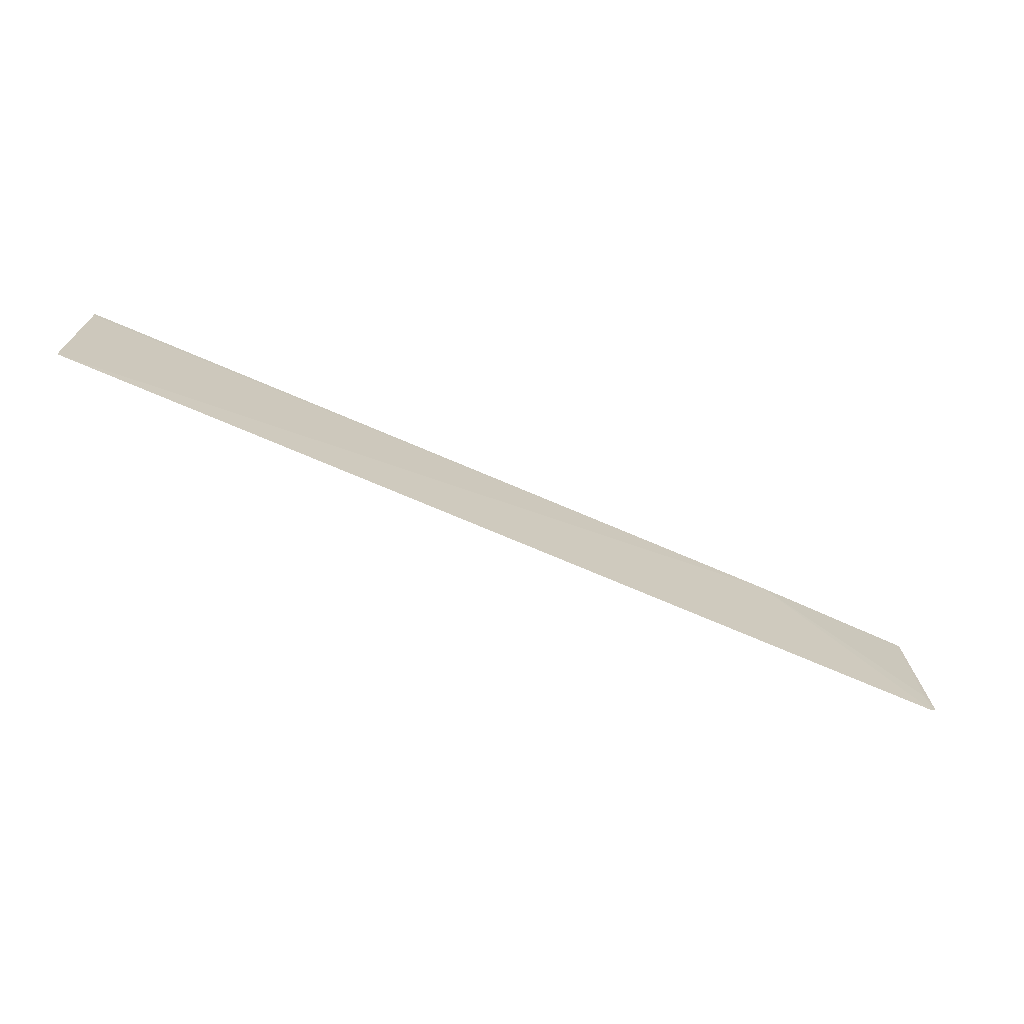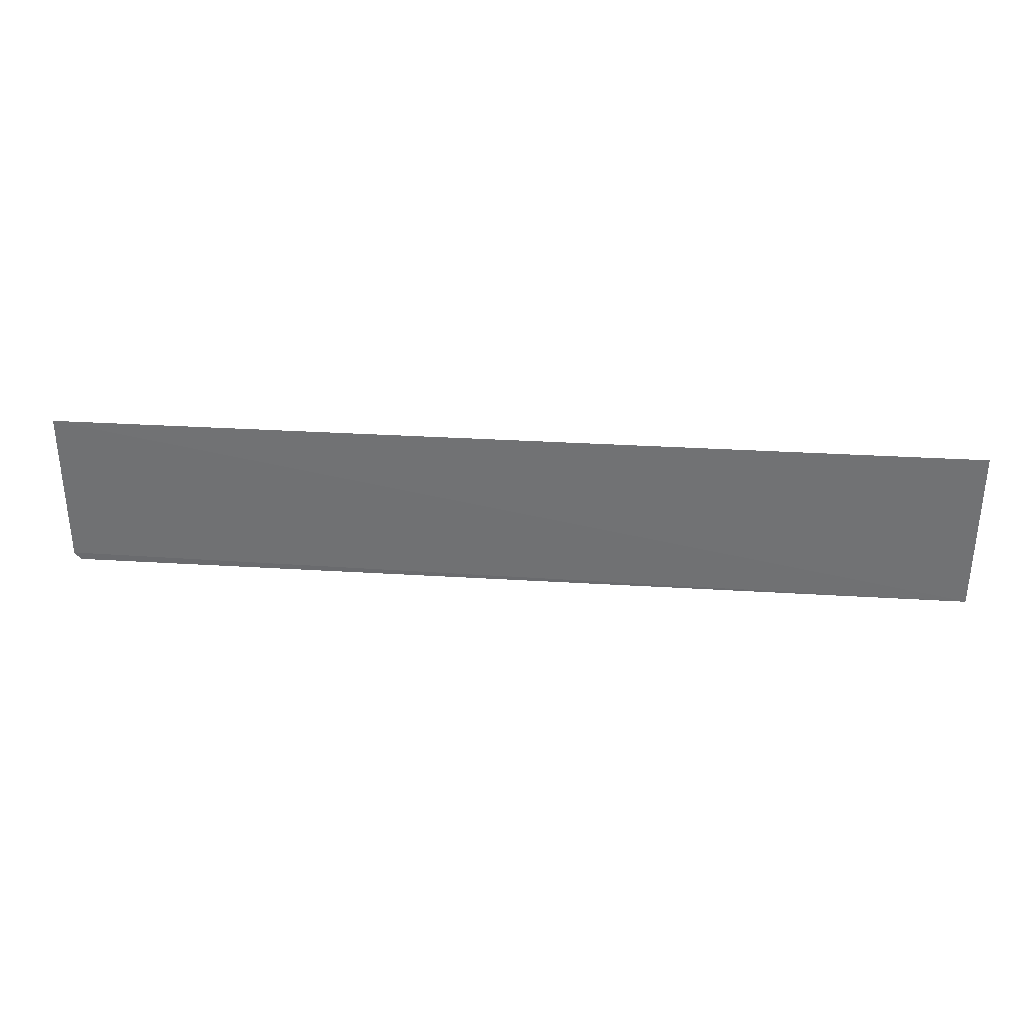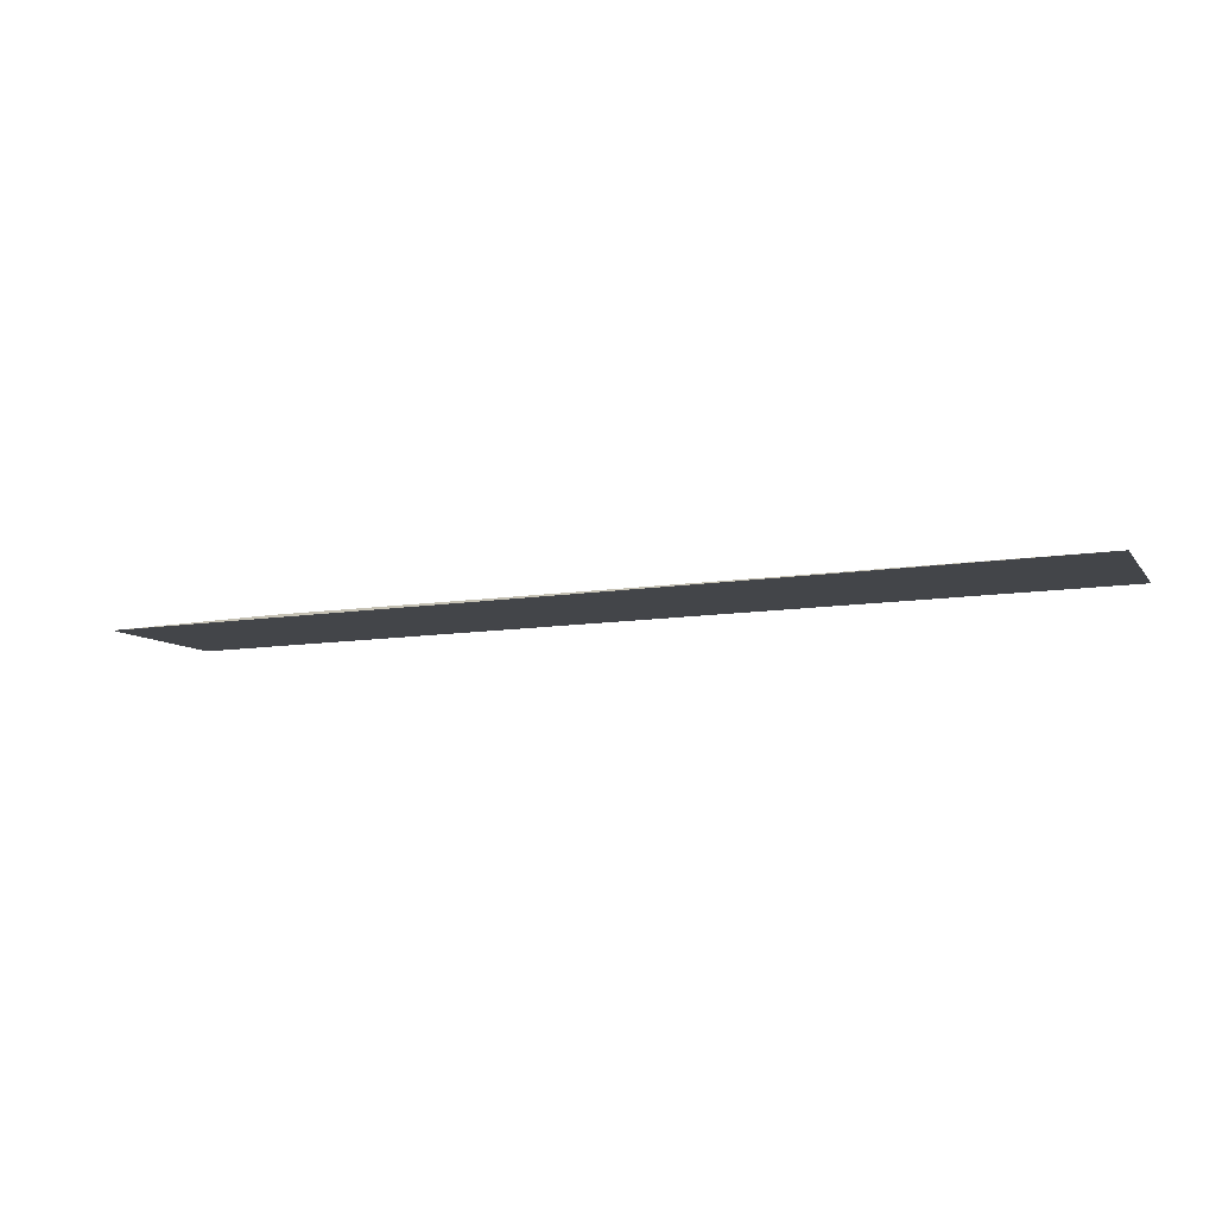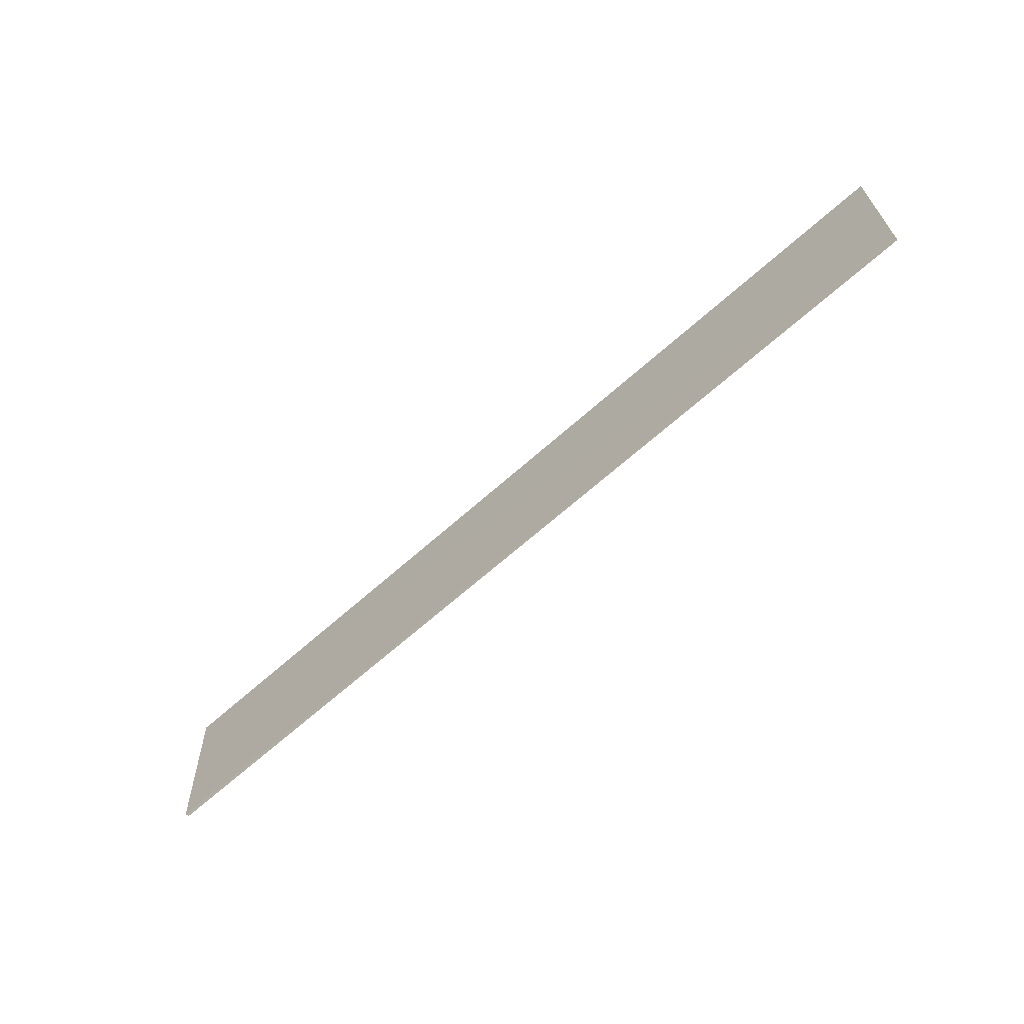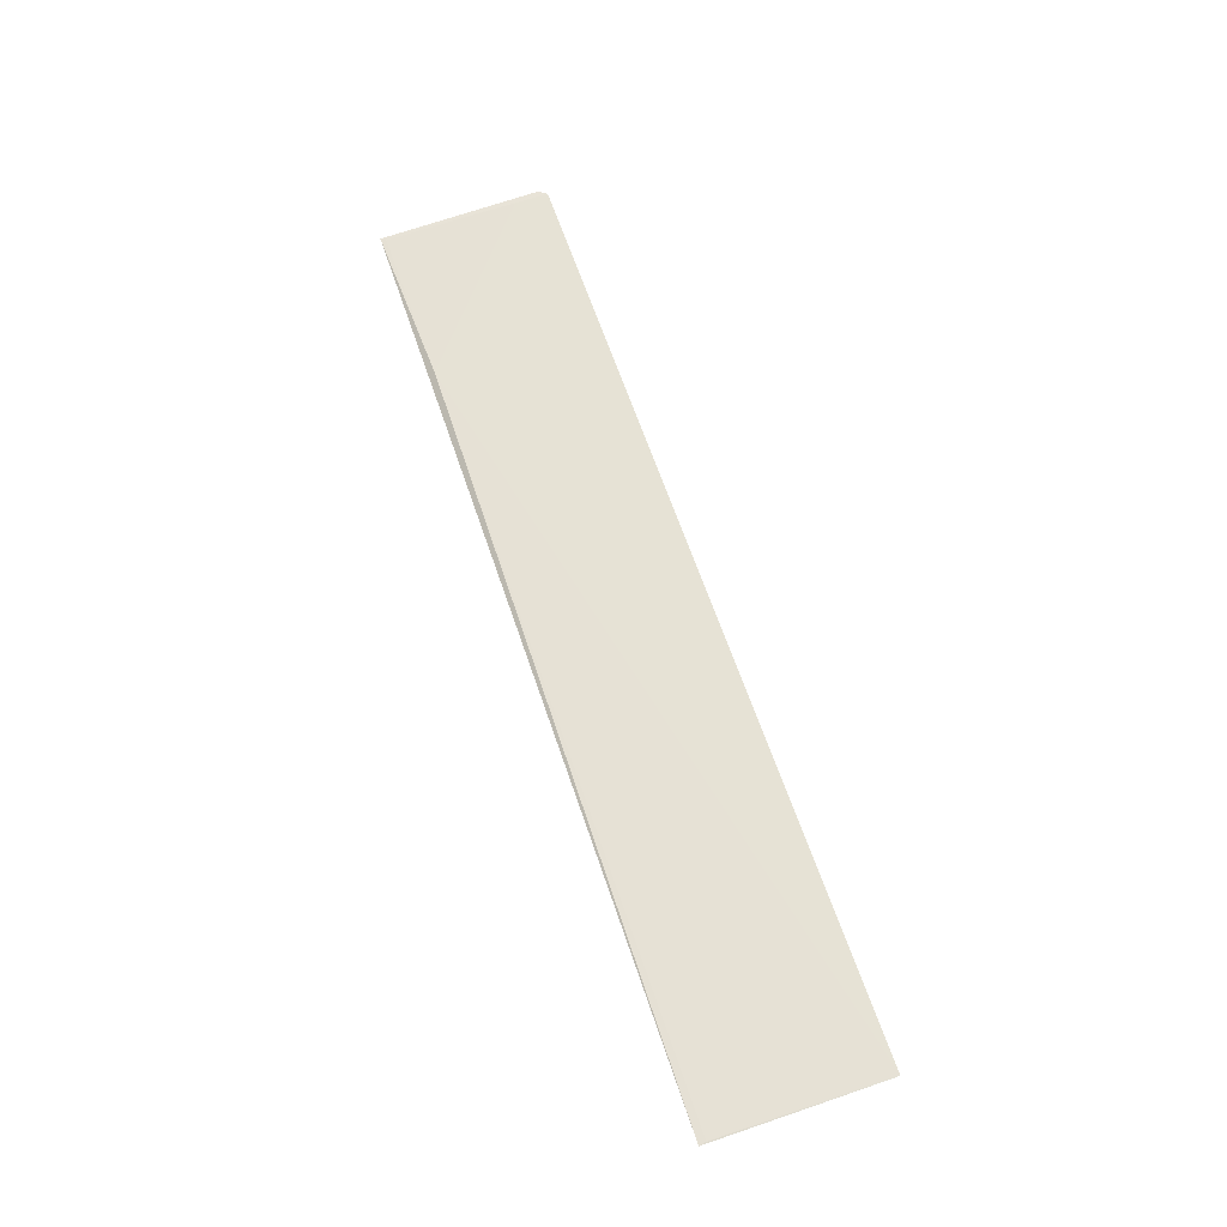
<metadata>
{"format":"obj","ext":"obj","renderer":"f3d","projection":"perspective","resolution":1024,"background":"white","views":[{"elev":-69.6,"azim":156.8,"up":"+Z"},{"elev":32.1,"azim":5.4,"up":"+Z"},{"elev":-10.4,"azim":20.5,"up":"+Y"},{"elev":-64.8,"azim":42.6,"up":"+Z"},{"elev":63.7,"azim":71.4,"up":"+Y"}]}
</metadata>
<code>
v 0.001223 0.01002 0.036
v -0.06755 0.009936 0.02323
v -0.05531 0.009864 0.03548
v -0.068 0.009893 0.02383
v 0.001125 0.01039 0.02331
v -0.06762 0.009496 0.03557
v 0.001127 0.01004 0.03549
v -0.06754 0.009878 0.02573
v -0.06791 0.009467 0.03593
v 0.001214 0.01039 0.02334
f 5 4 2
f 5 2 3
f 7 5 3
f 7 3 1
f 8 6 3
f 8 3 2
f 8 2 4
f 9 1 3
f 9 3 6
f 9 8 4
f 9 6 8
f 10 7 1
f 10 5 7
f 10 1 9
f 10 9 4
f 10 4 5

</code>
